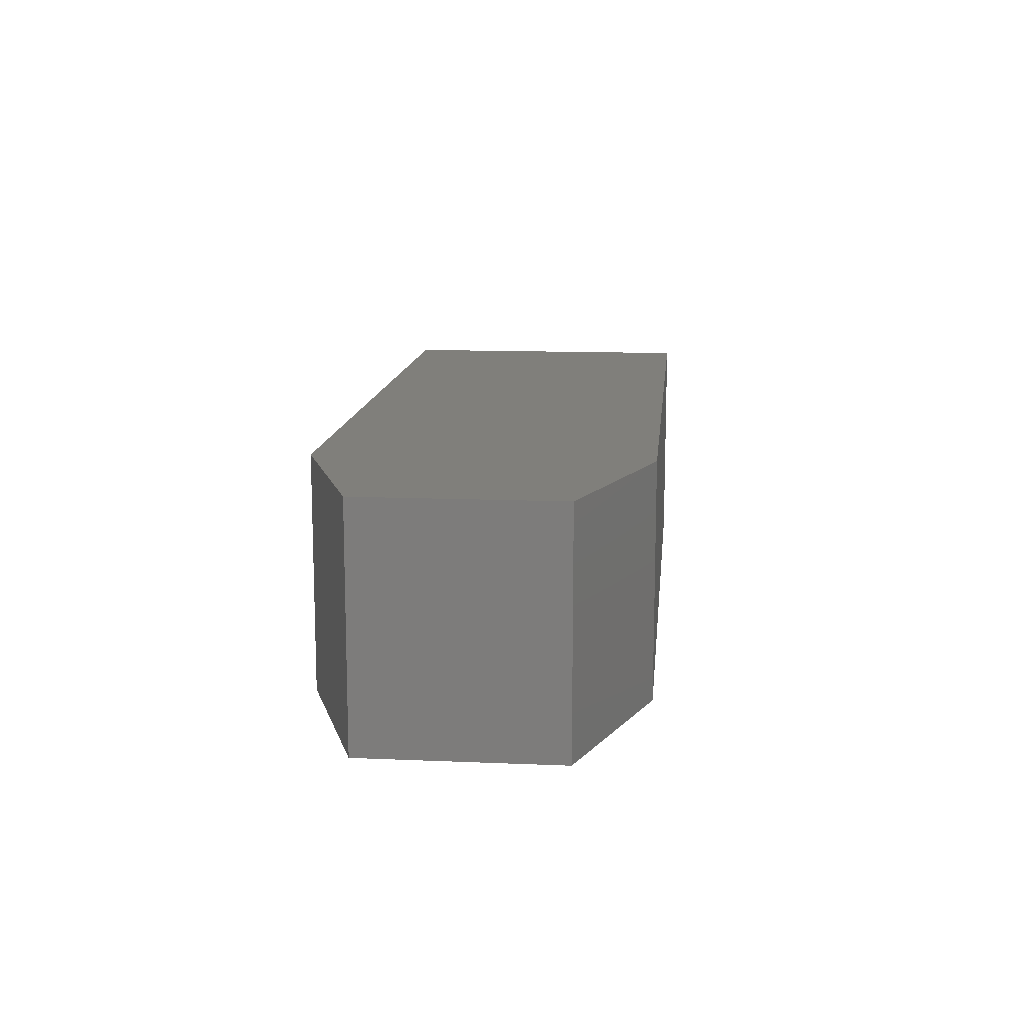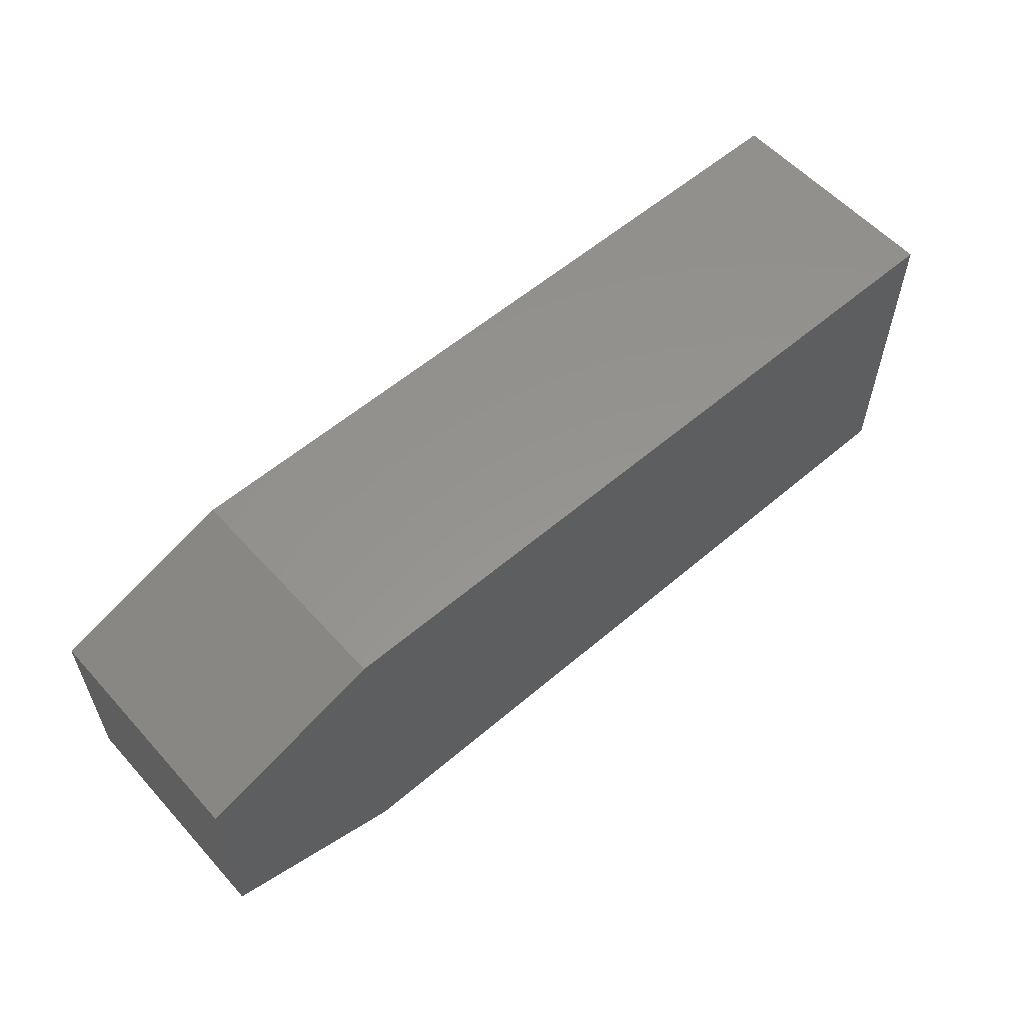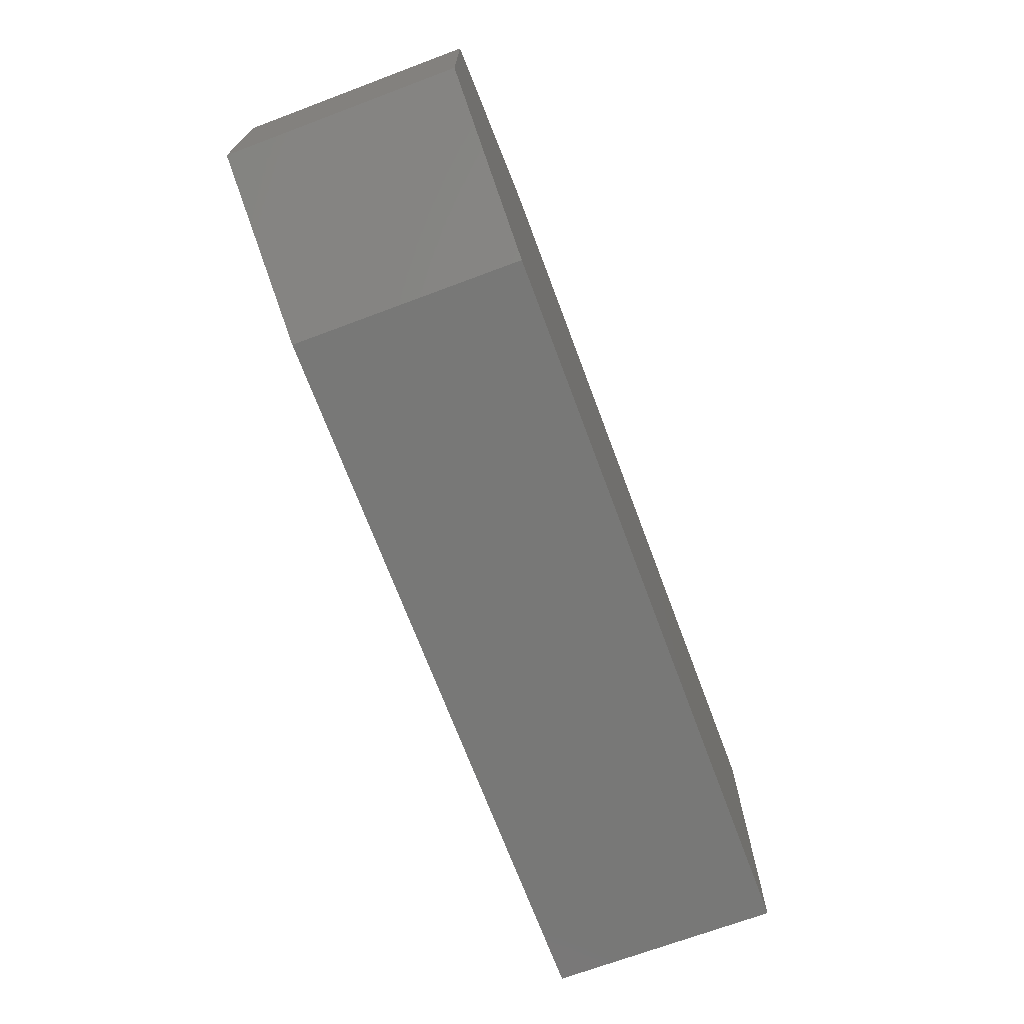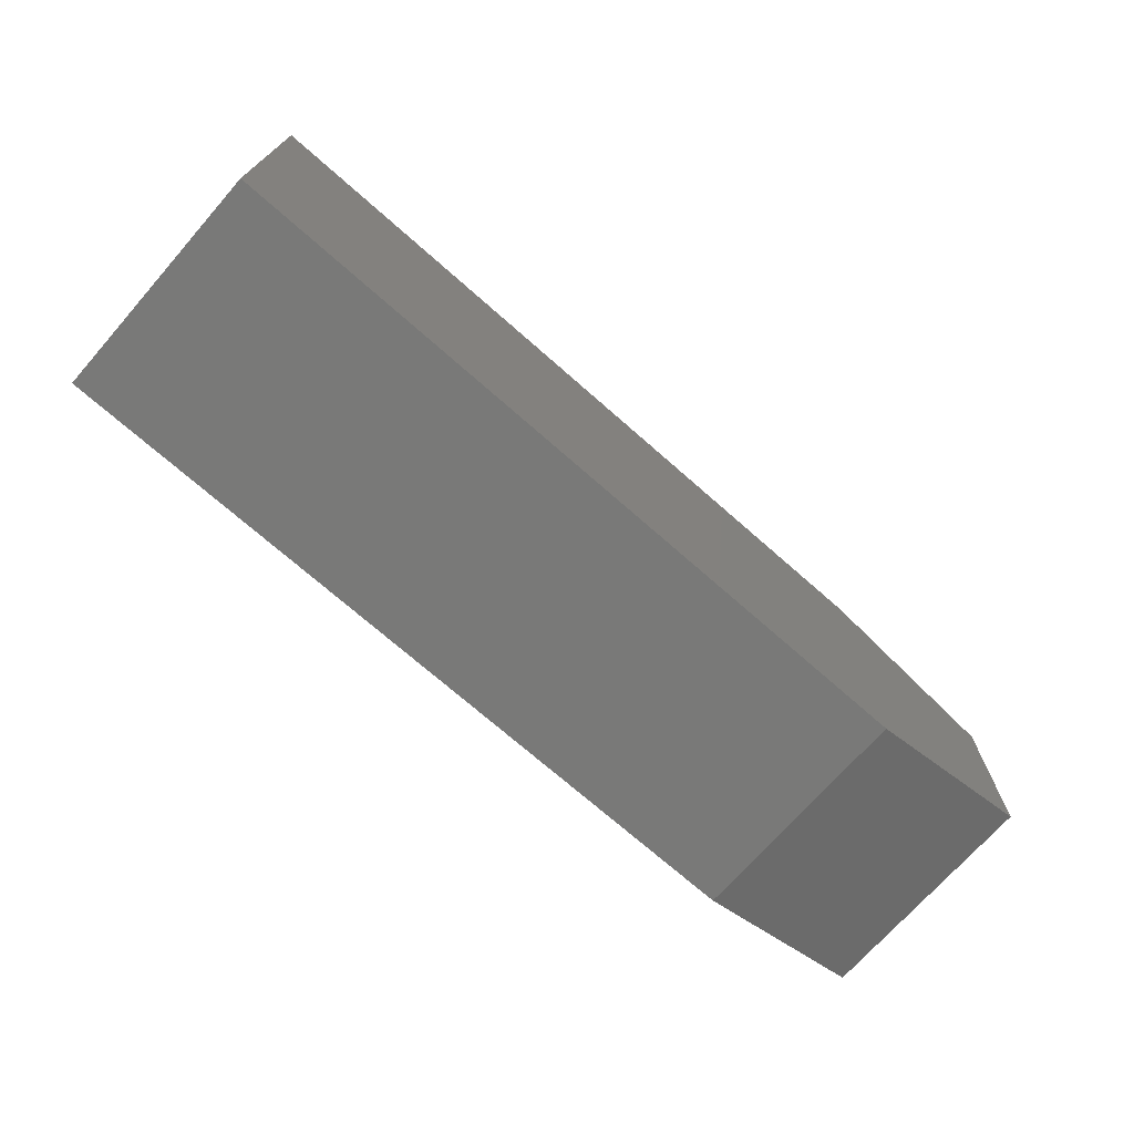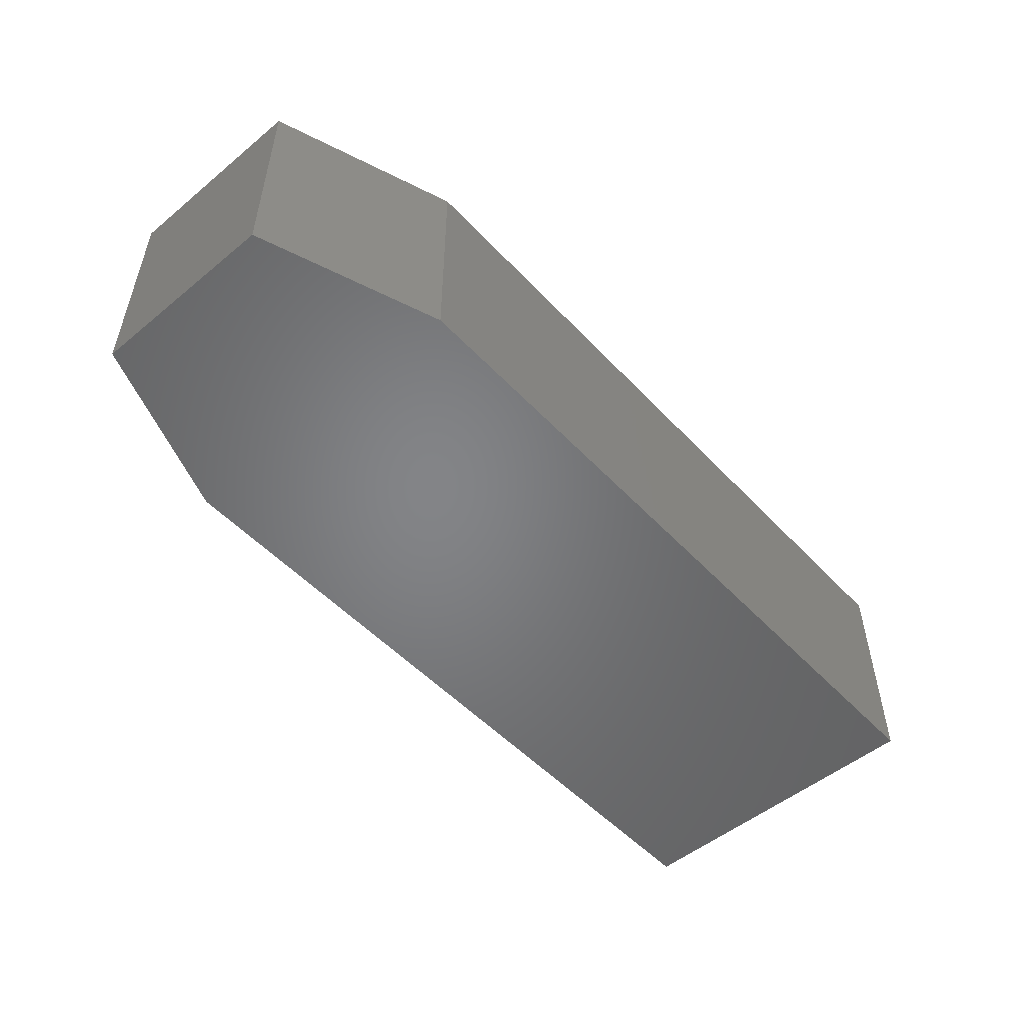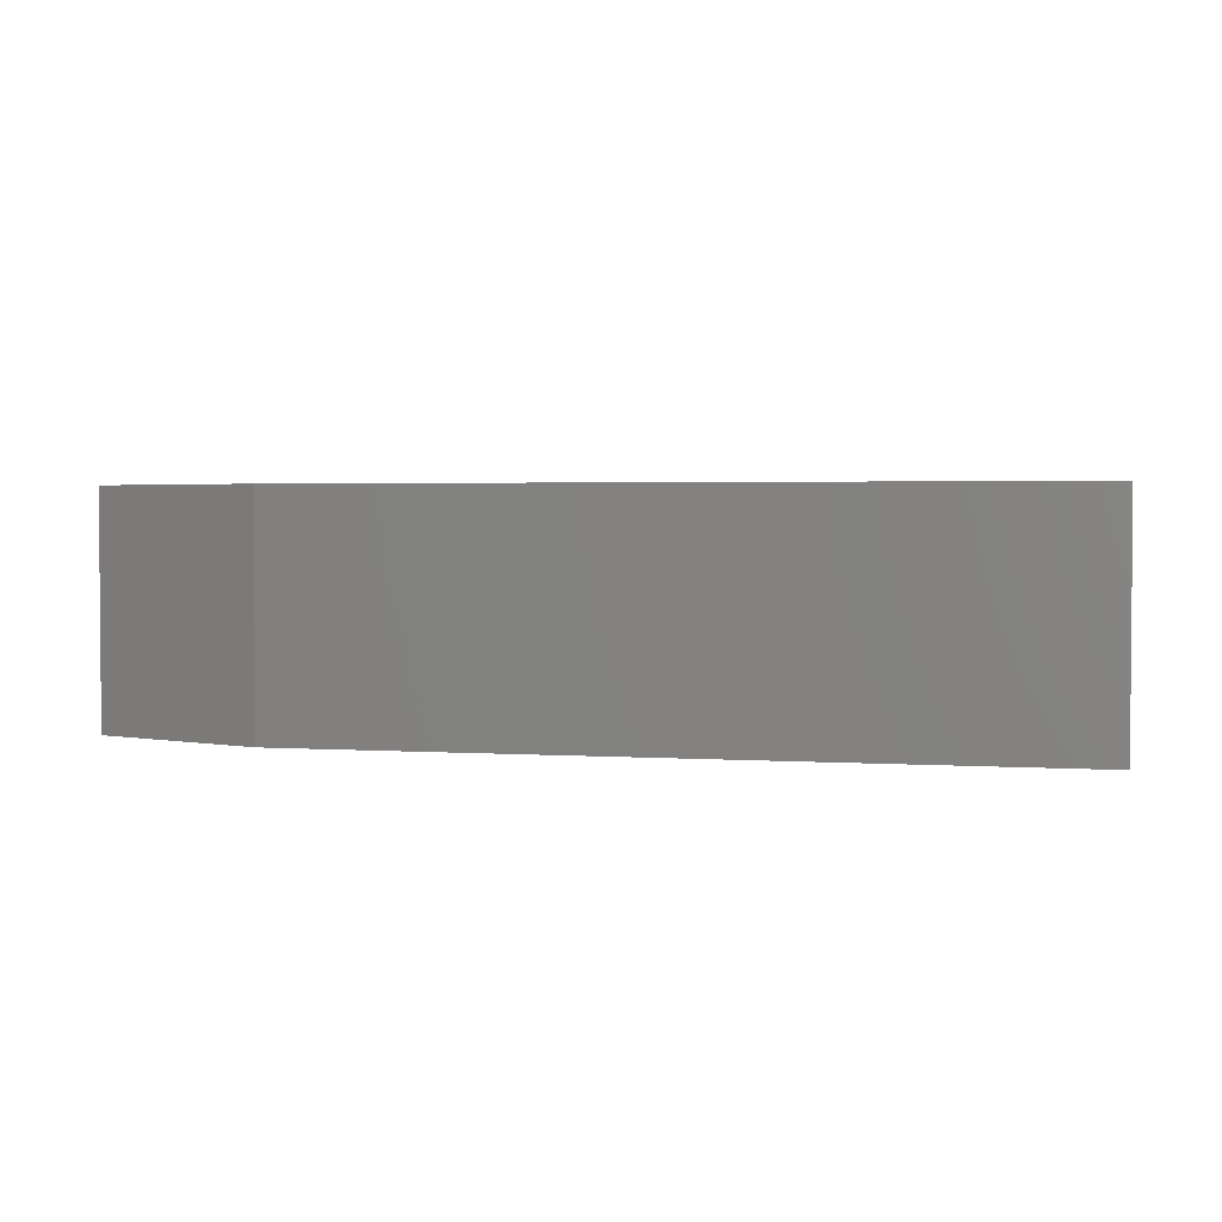
<metadata>
{"format":"stl","ext":"stl","renderer":"f3d","projection":"perspective","resolution":1024,"background":"white","views":[{"elev":12.8,"azim":95.6,"up":"+Z"},{"elev":57.3,"azim":138.4,"up":"+Y"},{"elev":-70.5,"azim":110.5,"up":"+Y"},{"elev":-71.7,"azim":-41.4,"up":"+Y"},{"elev":-51.8,"azim":131.6,"up":"+Z"},{"elev":2.6,"azim":-167.2,"up":"+Z"}]}
</metadata>
<code>
# stl→obj: 12 verts, 20 faces
v 80.62 0 0
v 100 7.054 25
v 80.62 0 25
v 100 7.054 0
v 100 27.95 0
v 80.62 35 25
v 100 27.95 25
v 80.62 35 0
v 0 0 0
v 0 35 25
v 0 35 0
v 0 0 25
f 1 2 3
f 2 1 4
f 5 6 7
f 6 5 8
f 9 10 11
f 10 9 12
f 6 2 7
f 6 3 2
f 10 3 6
f 3 10 12
f 2 5 7
f 5 2 4
f 8 10 6
f 10 8 11
f 1 5 4
f 1 8 5
f 9 8 1
f 8 9 11
f 9 3 12
f 3 9 1

</code>
